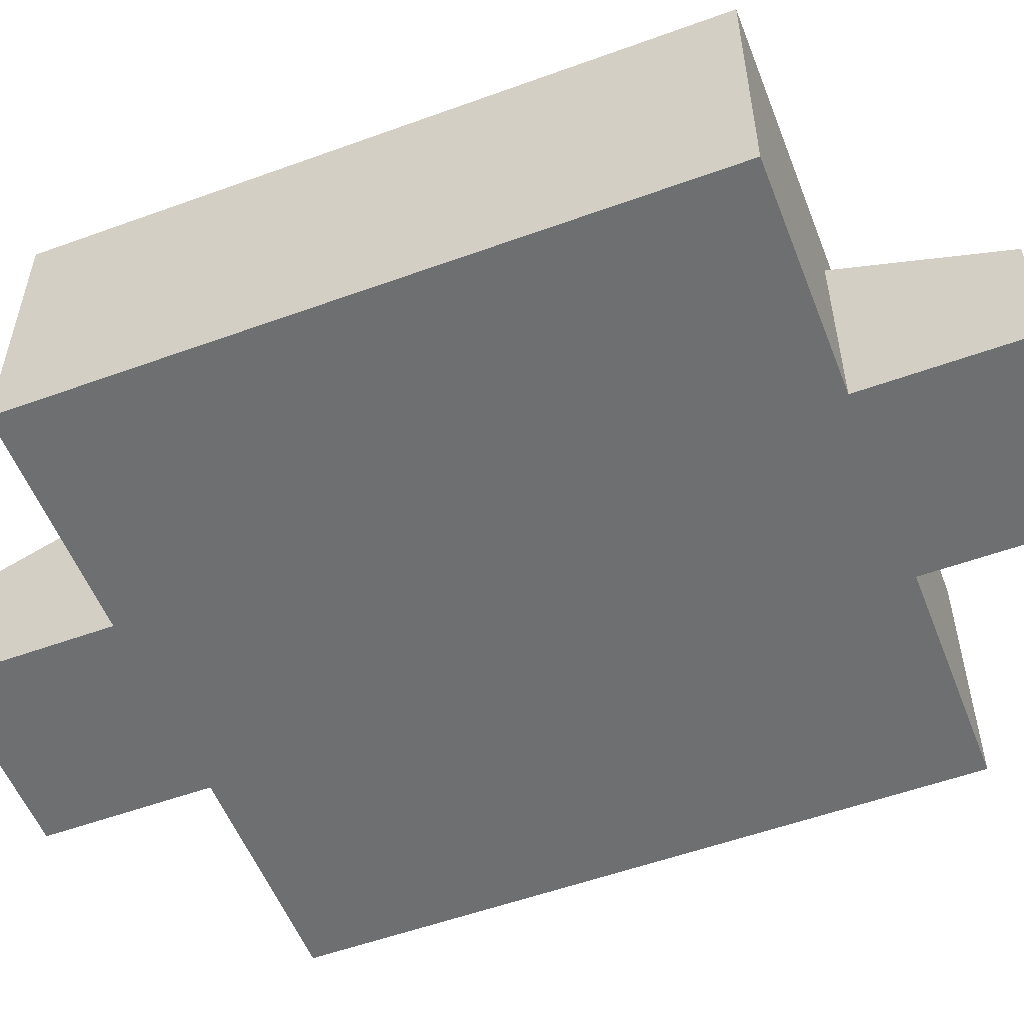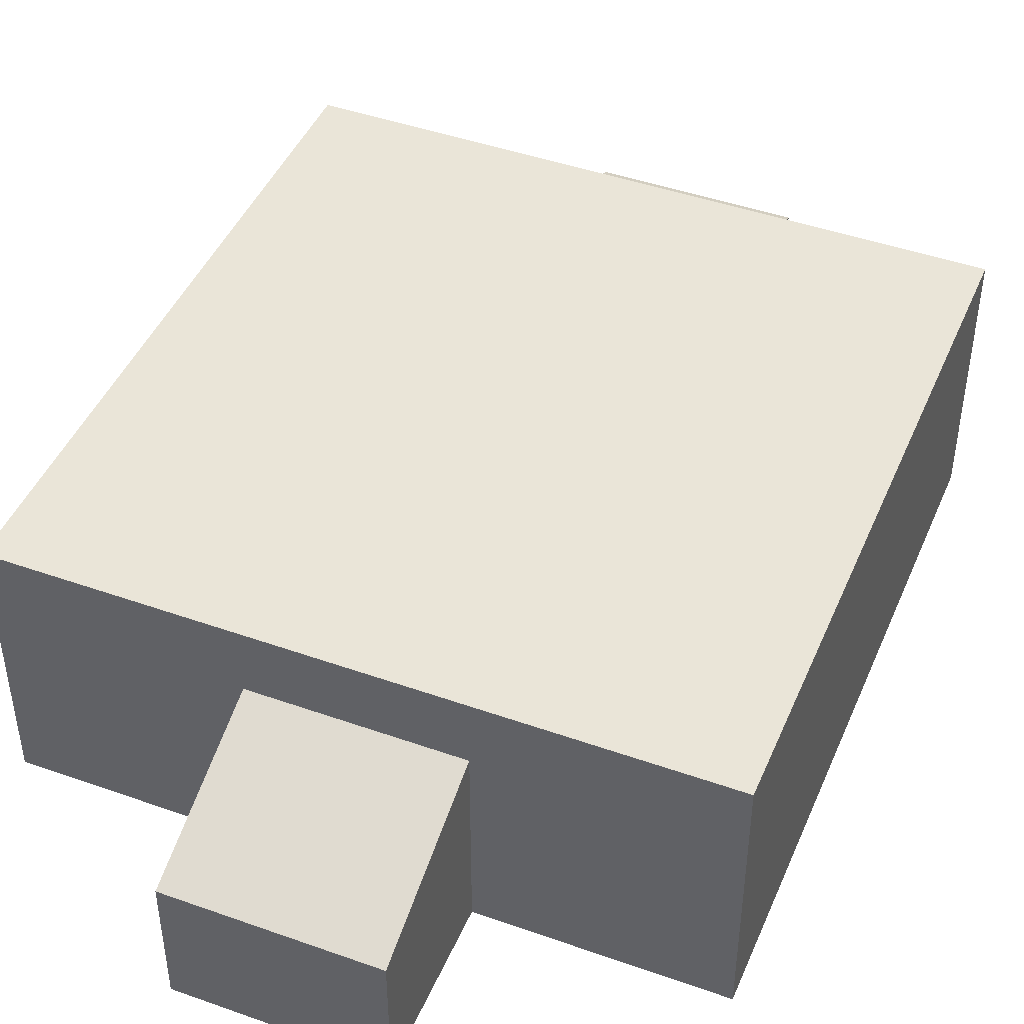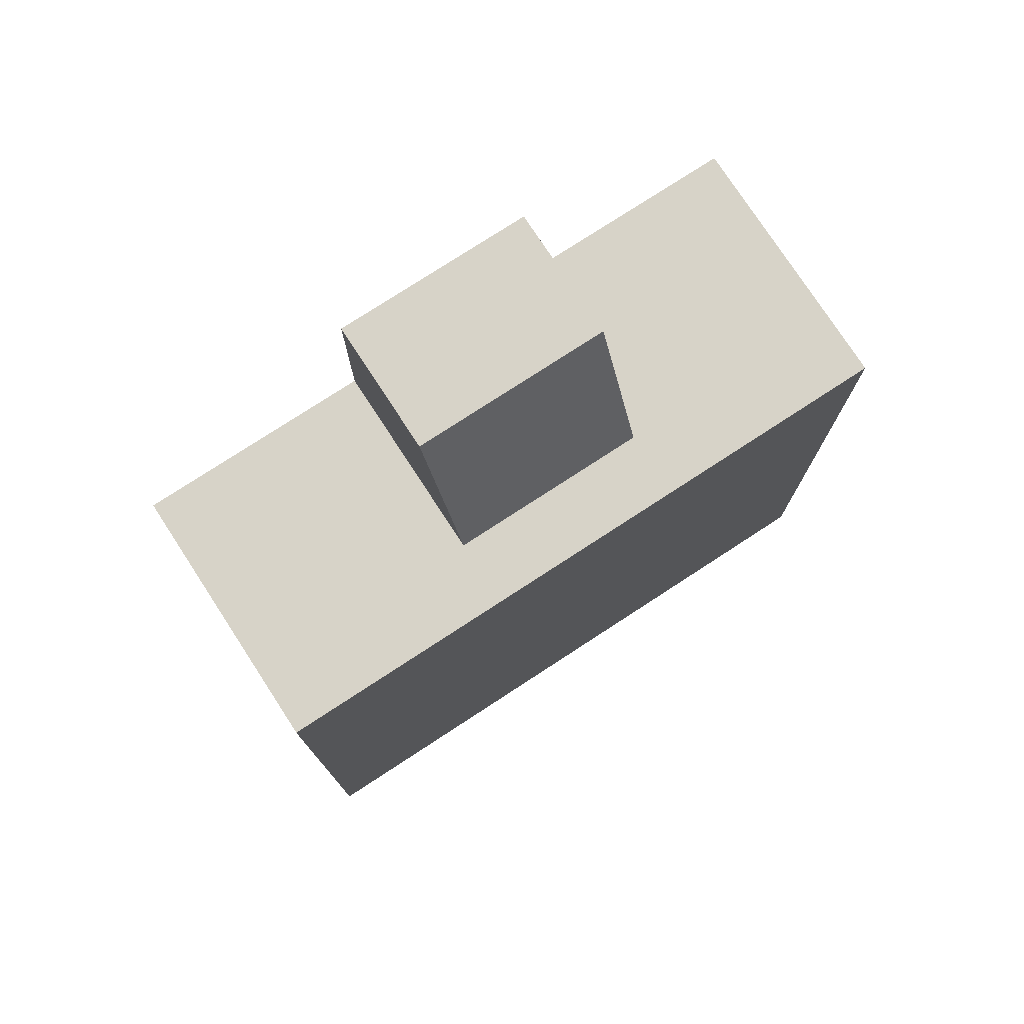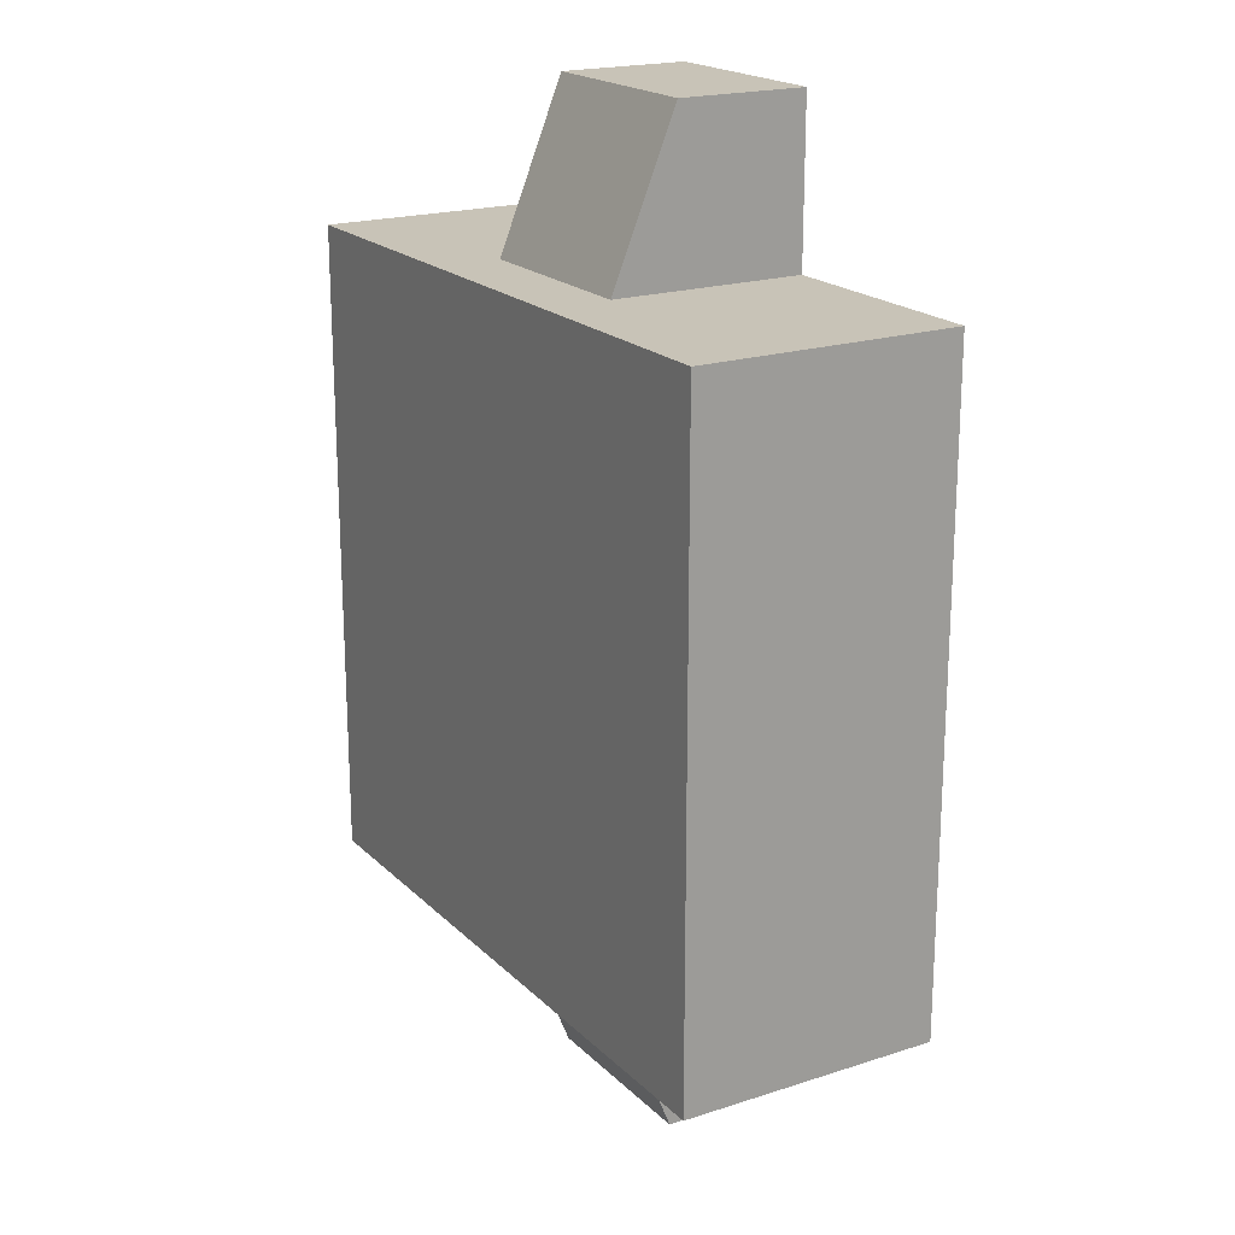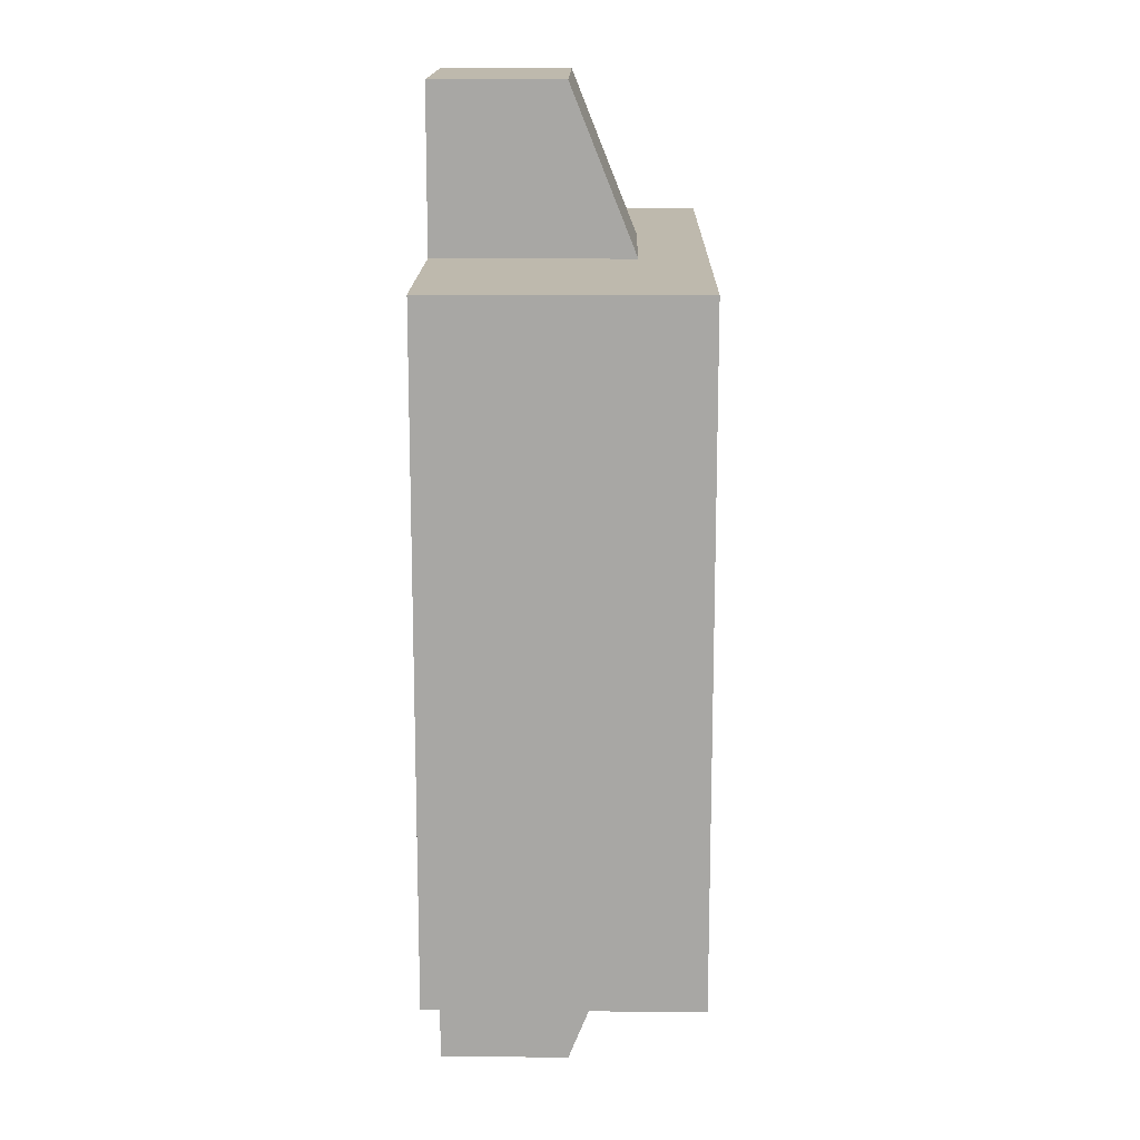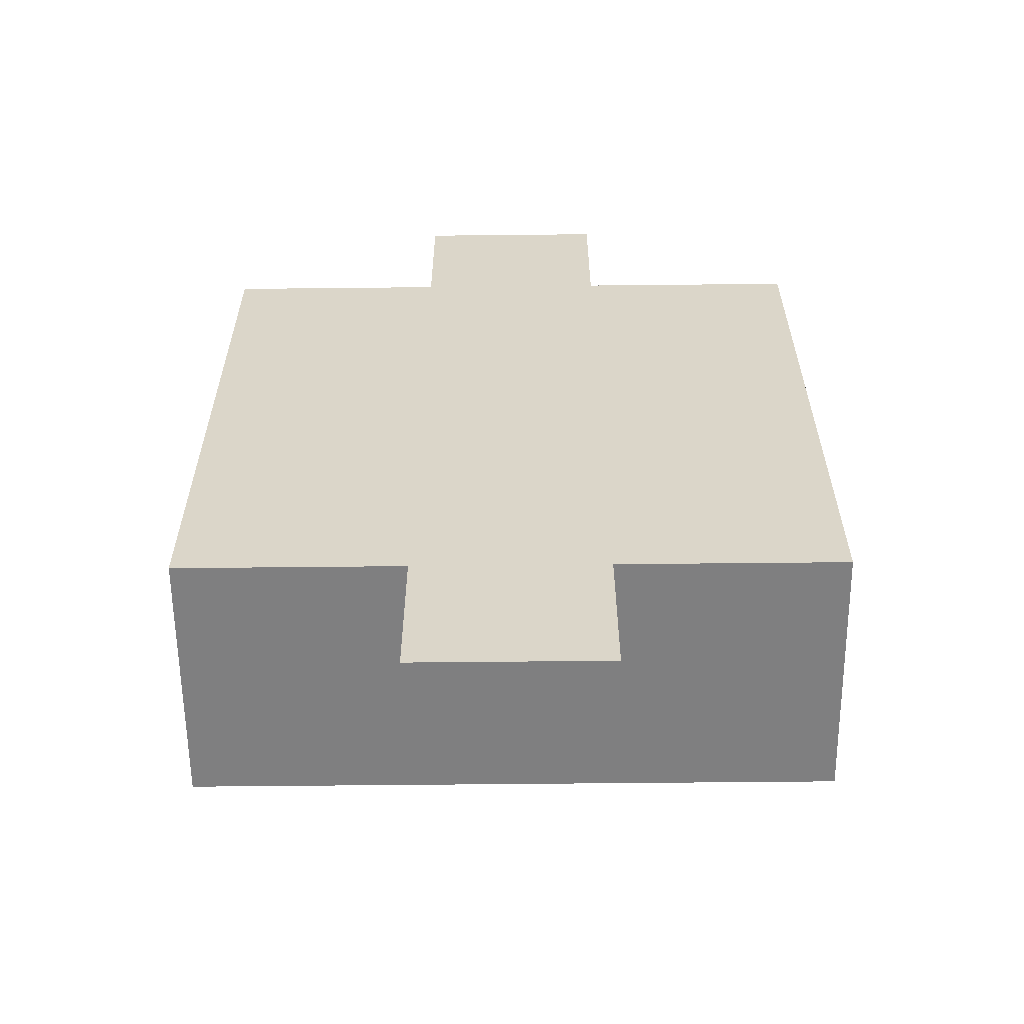
<metadata>
{"format":"obj","ext":"obj","renderer":"f3d","projection":"perspective","resolution":1024,"background":"white","views":[{"elev":-54.5,"azim":-68.9,"up":"+Y"},{"elev":45.0,"azim":22.3,"up":"+Y"},{"elev":77.0,"azim":146.9,"up":"+Z"},{"elev":19.8,"azim":-120.9,"up":"+Z"},{"elev":15.2,"azim":91.0,"up":"+Z"},{"elev":-59.9,"azim":0.6,"up":"+Z"}]}
</metadata>
<code>
o Circle
v 0 0 -1
v -0.1951 0 -0.9808
v -0.3827 0 -0.9239
v -0.5556 0 -0.8315
v -0.7071 0 -0.7071
v -0.8315 0 -0.5556
v -0.9239 0 -0.3827
v -0.9808 0 -0.1951
v -1 0 -0
v -0.9808 0 0.1951
v -0.9239 0 0.3827
v -0.8315 0 0.5556
v -0.7071 0 0.7071
v -0.5556 0 0.8315
v -0.3827 0 0.9239
v -0.1951 0 0.9808
v 0 0 1
v 0.1951 0 0.9808
v 0.3827 0 0.9239
v 0.5556 0 0.8315
v 0.7071 0 0.7071
v 0.8315 0 0.5556
v 0.9239 0 0.3827
v 0.9808 0 0.1951
v 1 0 -1e-06
v 0.9808 0 -0.1951
v 0.9239 0 -0.3827
v 0.8315 0 -0.5556
v 0.7071 0 -0.7071
v 0.5556 0 -0.8315
v 0.3827 0 -0.9239
v 0.1951 0 -0.9808
v 0 8 -1
v -0.1951 8 -0.9808
v -0.3827 8 -0.9239
v -0.5556 8 -0.8315
v -0.7071 8 -0.7071
v -0.8315 8 -0.5556
v -0.9239 8 -0.3827
v -0.9808 8 -0.1951
v -1 8 -0
v -0.9808 8 0.1951
v -0.9239 8 0.3827
v -0.8315 8 0.5556
v -0.7071 8 0.7071
v -0.5556 8 0.8315
v -0.3827 8 0.9239
v -0.1951 8 0.9808
v 0 8 1
v 0.1951 8 0.9808
v 0.3827 8 0.9239
v 0.5556 8 0.8315
v 0.7071 8 0.7071
v 0.8315 8 0.5556
v 0.9239 8 0.3827
v 0.9808 8 0.1951
v 1 8 -1e-06
v 0.9808 8 -0.1951
v 0.9239 8 -0.3827
v 0.8315 8 -0.5556
v 0.7071 8 -0.7071
v 0.5556 8 -0.8315
v 0.3827 8 -0.9239
v 0.1951 8 -0.9808
f 6 38 37 5
f 1 33 64 32
f 20 52 51 19
f 7 39 38 6
f 21 53 52 20
f 8 40 39 7
f 22 54 53 21
f 9 41 40 8
f 23 55 54 22
f 10 42 41 9
f 24 56 55 23
f 11 43 42 10
f 25 57 56 24
f 12 44 43 11
f 26 58 57 25
f 13 45 44 12
f 27 59 58 26
f 14 46 45 13
f 28 60 59 27
f 15 47 46 14
f 2 34 33 1
f 29 61 60 28
f 16 48 47 15
f 3 35 34 2
f 30 62 61 29
f 17 49 48 16
f 4 36 35 3
f 31 63 62 30
f 18 50 49 17
f 5 37 36 4
f 32 64 63 31
f 19 51 50 18
o Cube
v 10 0 -10
v 10 0 10
v -10 0 10
v -10 0 -10
f 66 65 68 67
o Cube.002
v 10 0 -10
v 3 8 -10
v 3 0 -10
v 10 8 -10
v 3 6 -10
v -3 8 -10
v -3 6 -10
v -3 0 -10
v -10 6 -10
v -10 0 -10
v -10 8 -10
v 3 0 -15
v 3 4 -15
v -3 4 -15
v -3 0 -15
f 69 72 70 73 71
f 73 70 74 75
f 75 77 78 76
f 74 79 77 75
f 75 76 83 82
f 73 75 82 81
f 71 73 81 80
f 76 71 80 83
f 80 81 82 83
o Cube.003
v 10 0 -10
v 10 8 10
v 10 0 10
v 10 8 -10
f 84 86 85 87
o Cube.005
v -10 0 10
v -10 8 -10
v -10 0 -10
v -10 8 10
f 88 90 89 91
o Cube.004_Cube.006
v -10 0 10
v -3 8 10
v -3 0 10
v -10 8 10
v -3 6 10
v 3 8 10
v 3 6 10
v 3 0 10
v 10 6 10
v 10 0 10
v 10 8 10
v -3 0 15
v -3 4 15
v 3 4 15
v 3 0 15
f 92 95 93 96 94
f 96 93 97 98
f 98 100 101 99
f 97 102 100 98
f 98 99 106 105
f 96 98 105 104
f 94 96 104 103
f 99 94 103 106
f 103 104 105 106
o Cube.006_Cube.007
v 10 8 -10
v 10 8 10
v -10 8 10
v -10 8 -10
f 108 109 110 107

</code>
